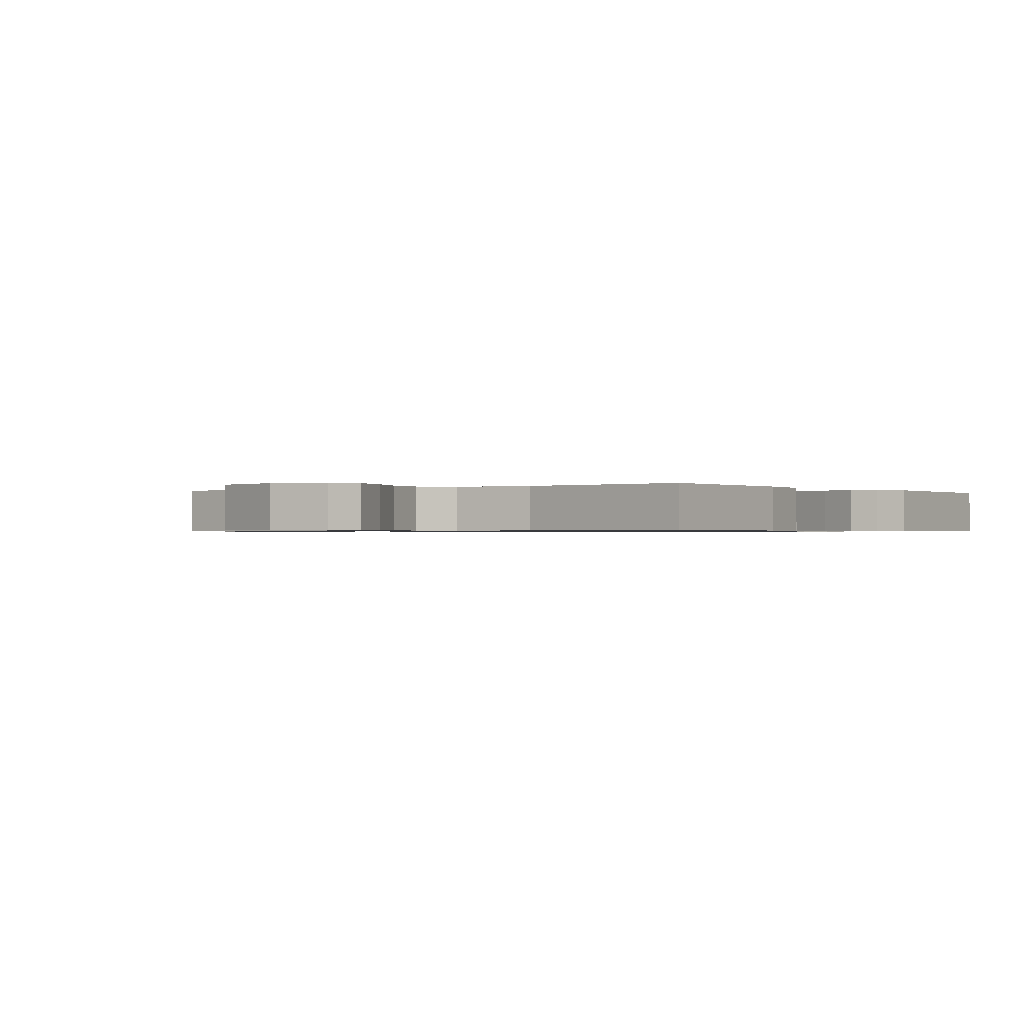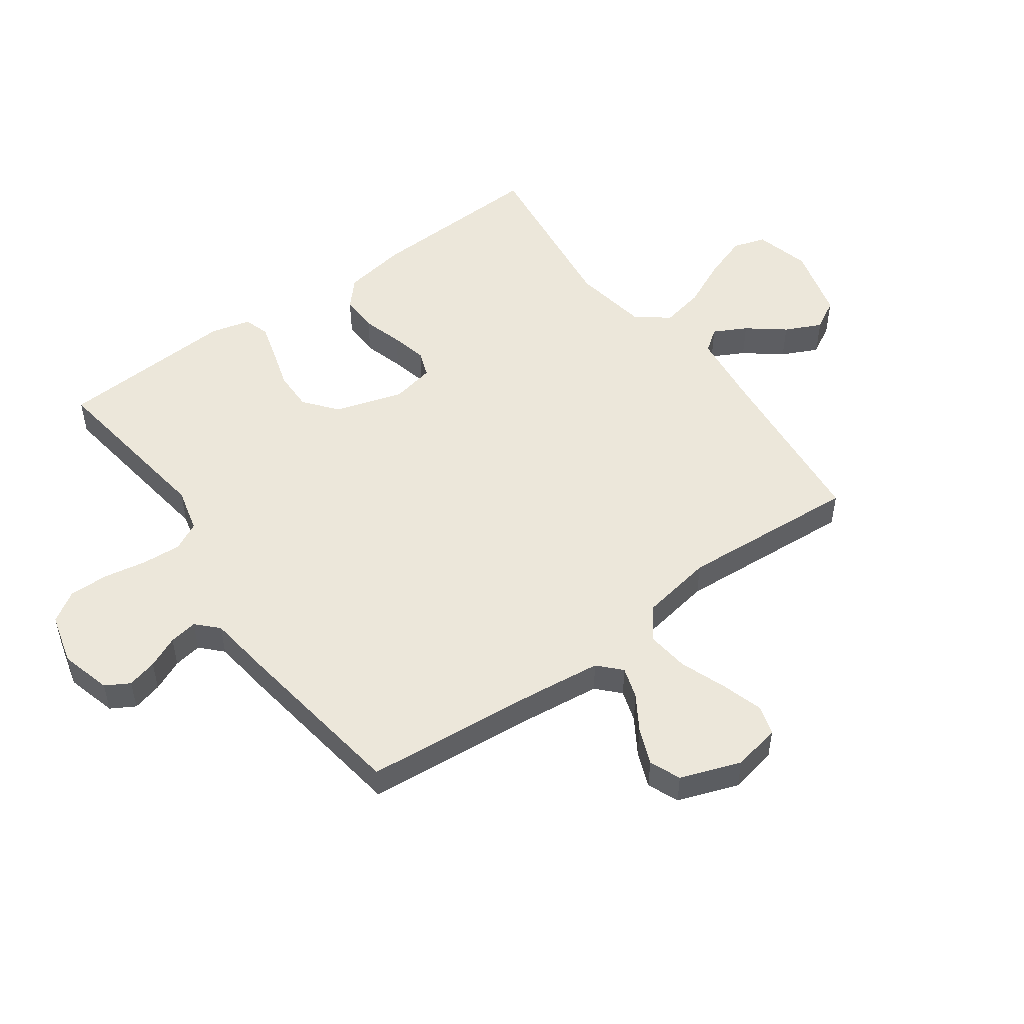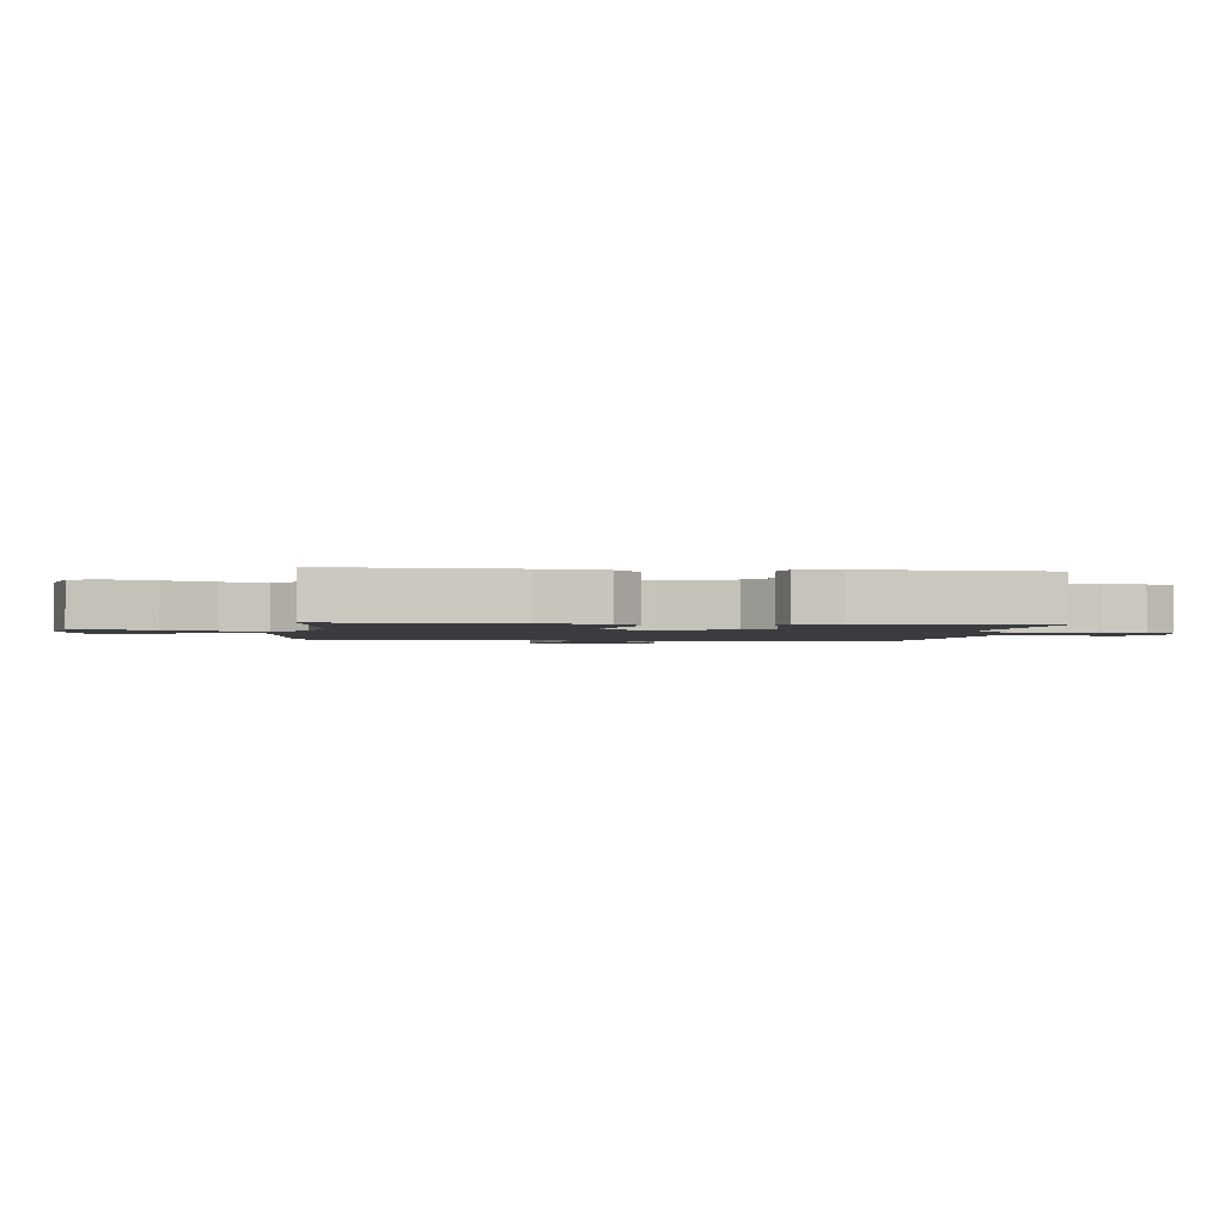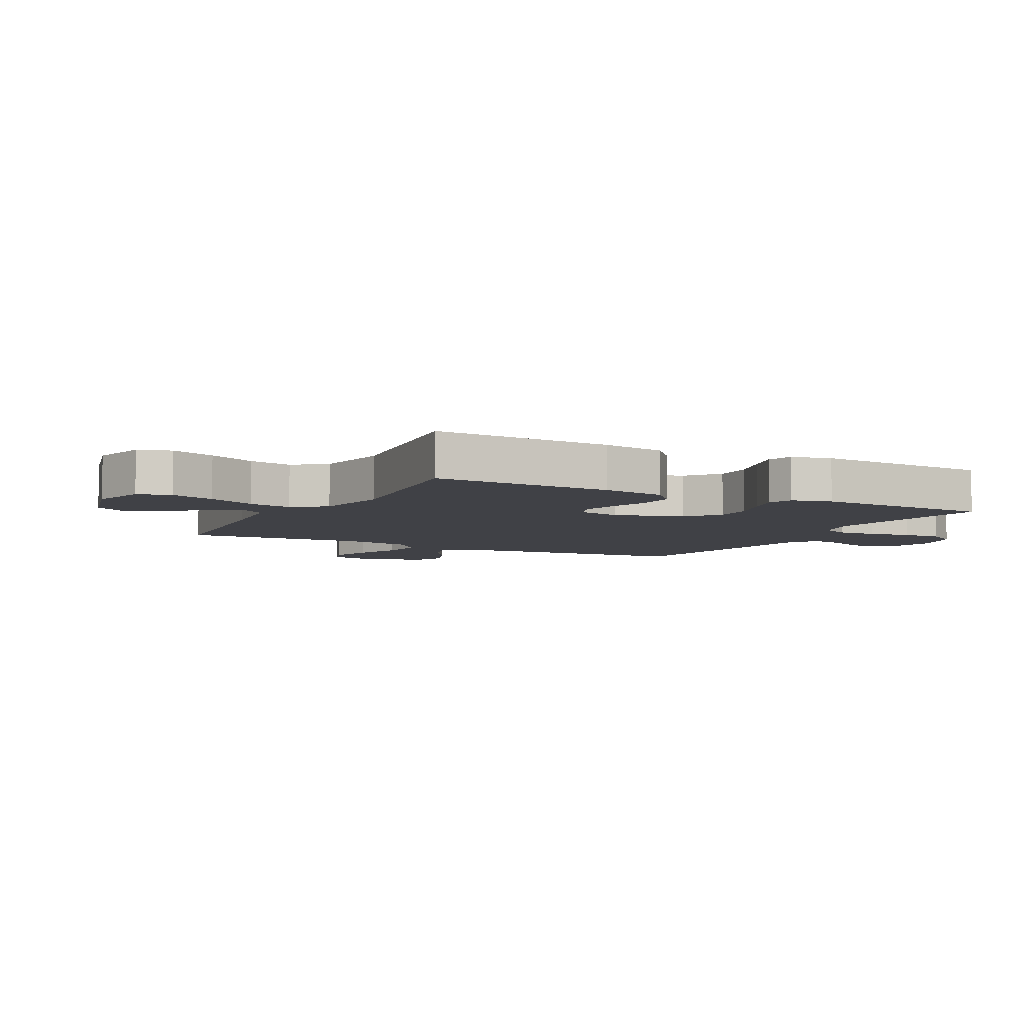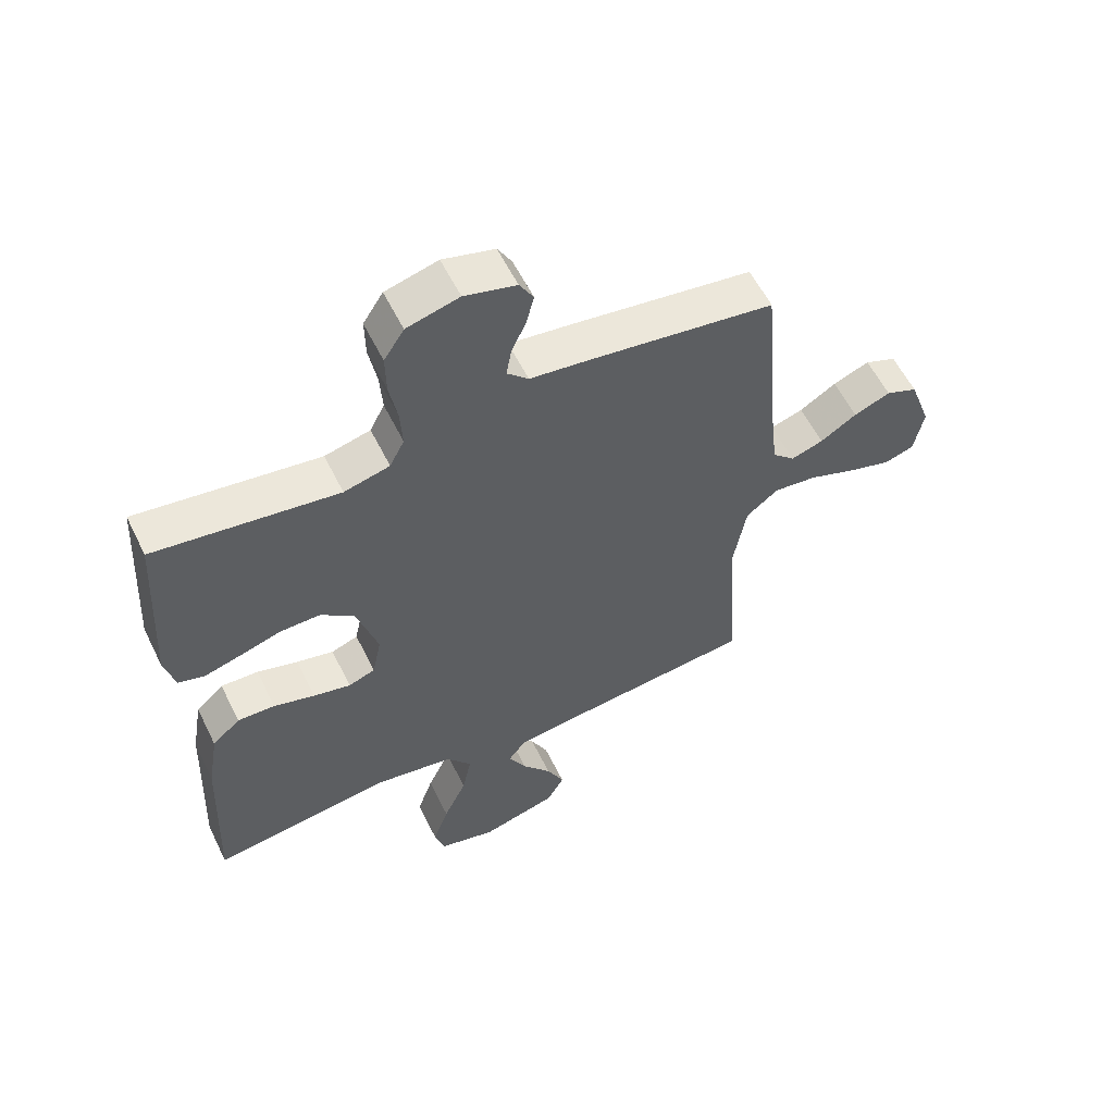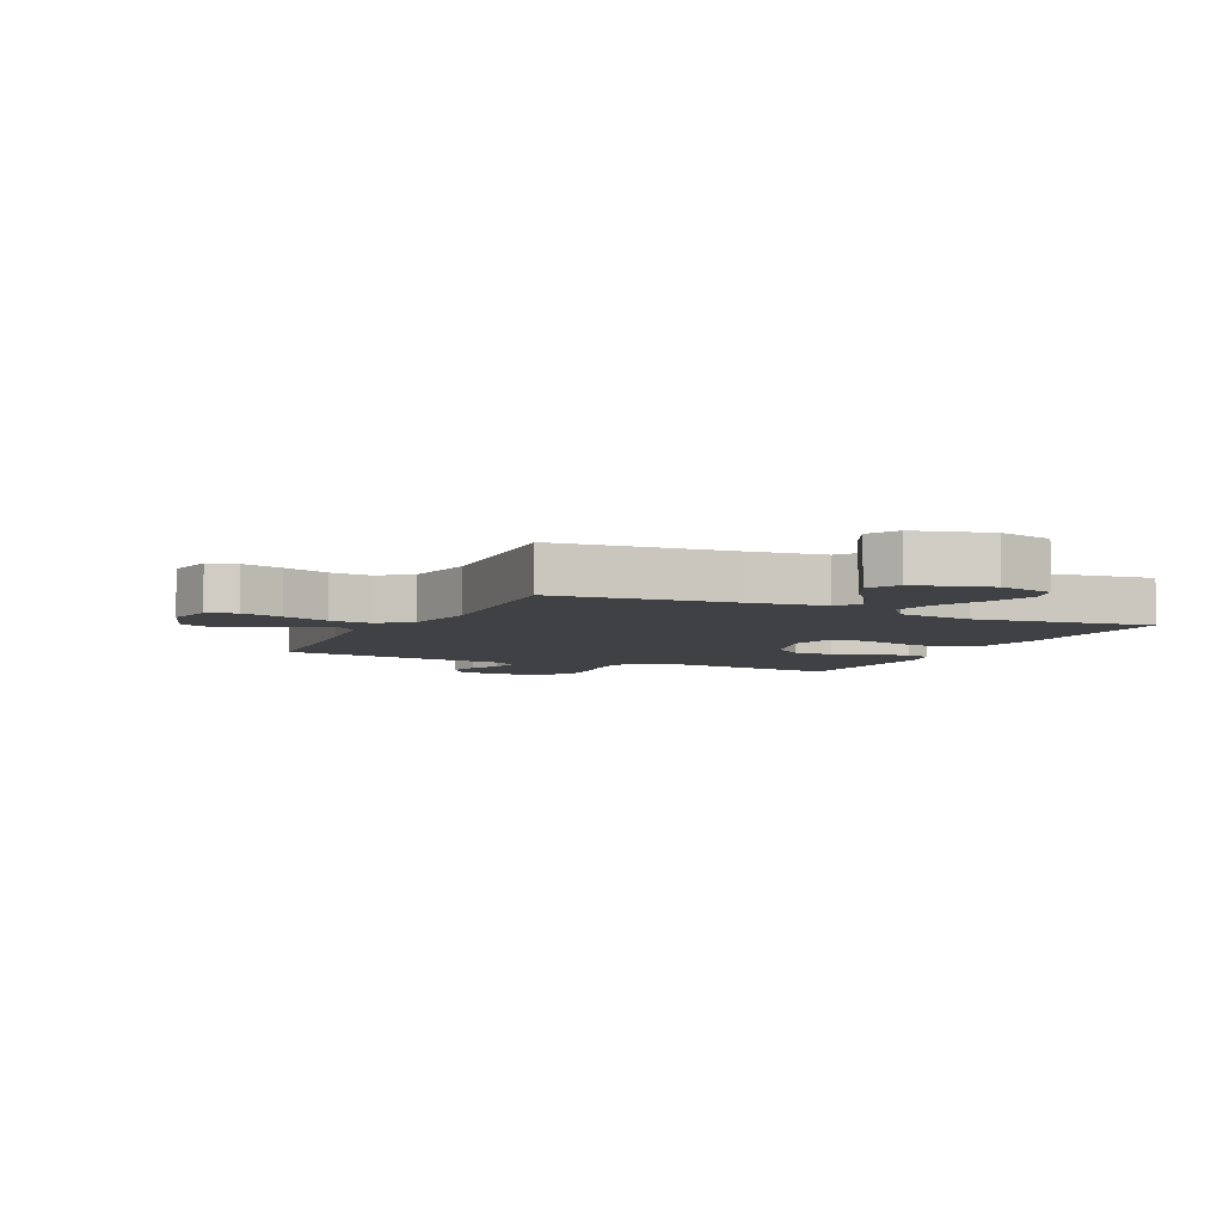
<metadata>
{"format":"obj","ext":"obj","renderer":"f3d","projection":"perspective","resolution":1024,"background":"white","views":[{"elev":-0.6,"azim":-143.6,"up":"+Y"},{"elev":51.0,"azim":54.2,"up":"+Y"},{"elev":-1.8,"azim":-96.7,"up":"+Y"},{"elev":-6.0,"azim":-118.0,"up":"+Y"},{"elev":58.0,"azim":-26.1,"up":"+Z"},{"elev":-5.6,"azim":154.6,"up":"+Y"}]}
</metadata>
<code>
v 0.5 0.07 -0.5
v 0.2 0.07 -0.53
v 0.076 0.07 -0.545
v 0.048 0.07 -0.583
v 0.077 0.07 -0.638
v 0.125 0.07 -0.699
v 0.154 0.07 -0.76
v 0.125 0.07 -0.811
v 0 0.07 -0.845
v -0.093 0.07 -0.821
v -0.11 0.07 -0.766
v -0.084 0.07 -0.691
v -0.046 0.07 -0.61
v -0.031 0.07 -0.537
v -0.072 0.07 -0.483
v -0.2 0.07 -0.462
v -0.5 0.07 -0.5
v -0.487 0.07 -0.2
v -0.469 0.07 -0.093
v -0.423 0.07 -0.052
v -0.361 0.07 -0.054
v -0.293 0.07 -0.074
v -0.232 0.07 -0.088
v -0.188 0.07 -0.072
v -0.173 0.07 0
v -0.208 0.07 0.115
v -0.263 0.07 0.159
v -0.33 0.07 0.158
v -0.398 0.07 0.137
v -0.458 0.07 0.12
v -0.501 0.07 0.133
v -0.518 0.07 0.2
v -0.5 0.07 0.5
v -0.2 0.07 0.459
v -0.125 0.07 0.478
v -0.101 0.07 0.525
v -0.105 0.07 0.591
v -0.118 0.07 0.662
v -0.119 0.07 0.729
v -0.086 0.07 0.78
v 0 0.07 0.803
v 0.085 0.07 0.78
v 0.108 0.07 0.74
v 0.095 0.07 0.69
v 0.071 0.07 0.637
v 0.063 0.07 0.59
v 0.098 0.07 0.556
v 0.2 0.07 0.543
v 0.5 0.07 0.5
v 0.526 0.07 0.2
v 0.54 0.07 0.078
v 0.577 0.07 0.043
v 0.63 0.07 0.06
v 0.69 0.07 0.098
v 0.75 0.07 0.122
v 0.802 0.07 0.101
v 0.838 0.07 0
v 0.822 0.07 -0.08
v 0.773 0.07 -0.095
v 0.703 0.07 -0.074
v 0.625 0.07 -0.045
v 0.554 0.07 -0.037
v 0.501 0.07 -0.079
v 0.48 0.07 -0.2
v 0.5 0 -0.5
v 0.2 0 -0.53
v 0.076 0 -0.545
v 0.048 0 -0.583
v 0.077 0 -0.638
v 0.125 0 -0.699
v 0.154 0 -0.76
v 0.125 0 -0.811
v 0 0 -0.845
v -0.093 0 -0.821
v -0.11 0 -0.766
v -0.084 0 -0.691
v -0.046 0 -0.61
v -0.031 0 -0.537
v -0.072 0 -0.483
v -0.2 0 -0.462
v -0.5 0 -0.5
v -0.487 0 -0.2
v -0.469 0 -0.093
v -0.423 0 -0.052
v -0.361 0 -0.054
v -0.293 0 -0.074
v -0.232 0 -0.088
v -0.188 0 -0.072
v -0.173 0 0
v -0.208 0 0.115
v -0.263 0 0.159
v -0.33 0 0.158
v -0.398 0 0.137
v -0.458 0 0.12
v -0.501 0 0.133
v -0.518 0 0.2
v -0.5 0 0.5
v -0.2 0 0.459
v -0.125 0 0.478
v -0.101 0 0.525
v -0.105 0 0.591
v -0.118 0 0.662
v -0.119 0 0.729
v -0.086 0 0.78
v 0 0 0.803
v 0.085 0 0.78
v 0.108 0 0.74
v 0.095 0 0.69
v 0.071 0 0.637
v 0.063 0 0.59
v 0.098 0 0.556
v 0.2 0 0.543
v 0.5 0 0.5
v 0.526 0 0.2
v 0.54 0 0.078
v 0.577 0 0.043
v 0.63 0 0.06
v 0.69 0 0.098
v 0.75 0 0.122
v 0.802 0 0.101
v 0.838 0 0
v 0.822 0 -0.08
v 0.773 0 -0.095
v 0.703 0 -0.074
v 0.625 0 -0.045
v 0.554 0 -0.037
v 0.501 0 -0.079
v 0.48 0 -0.2
f 59 60 61
f 58 59 61
f 57 58 61
f 56 57 61
f 55 56 61
f 54 55 61
f 53 54 61
f 52 53 61 62
f 51 52 62 63
f 47 48 49 50
f 47 50 51 63
f 43 44 45
f 42 43 45
f 41 42 45
f 40 41 45
f 39 40 45
f 38 39 45
f 37 38 45
f 36 37 45 46
f 47 63 64
f 46 47 64
f 36 46 64
f 35 36 64
f 32 33 34
f 31 32 34
f 30 31 34
f 29 30 34
f 28 29 34
f 20 21 22
f 19 20 22
f 18 19 22
f 17 18 22
f 16 17 22
f 15 16 22 23
f 14 15 23 24
f 11 12 13
f 10 11 13
f 9 10 13
f 8 9 13
f 7 8 13
f 6 7 13
f 5 6 13
f 4 5 13 14
f 14 24 25
f 4 14 25
f 3 4 25
f 64 1 2
f 3 25 26
f 2 3 26
f 64 2 26
f 35 64 26
f 27 28 34 35
f 26 27 35
f 125 124 123
f 125 123 122
f 125 122 121
f 125 121 120
f 125 120 119
f 125 119 118
f 125 118 117
f 126 125 117 116
f 127 126 116 115
f 114 113 112 111
f 127 115 114 111
f 109 108 107
f 109 107 106
f 109 106 105
f 109 105 104
f 109 104 103
f 109 103 102
f 109 102 101
f 110 109 101 100
f 128 127 111
f 128 111 110
f 128 110 100
f 128 100 99
f 98 97 96
f 98 96 95
f 98 95 94
f 98 94 93
f 98 93 92
f 86 85 84
f 86 84 83
f 86 83 82
f 86 82 81
f 86 81 80
f 87 86 80 79
f 88 87 79 78
f 77 76 75
f 77 75 74
f 77 74 73
f 77 73 72
f 77 72 71
f 77 71 70
f 77 70 69
f 78 77 69 68
f 89 88 78
f 89 78 68
f 89 68 67
f 66 65 128
f 90 89 67
f 90 67 66
f 90 66 128
f 90 128 99
f 99 98 92 91
f 99 91 90
f 1 65 66 2
f 2 66 67 3
f 3 67 68 4
f 4 68 69 5
f 5 69 70 6
f 6 70 71 7
f 7 71 72 8
f 8 72 73 9
f 9 73 74 10
f 10 74 75 11
f 11 75 76 12
f 12 76 77 13
f 13 77 78 14
f 14 78 79 15
f 15 79 80 16
f 16 80 81 17
f 17 81 82 18
f 18 82 83 19
f 19 83 84 20
f 20 84 85 21
f 21 85 86 22
f 22 86 87 23
f 23 87 88 24
f 24 88 89 25
f 25 89 90 26
f 26 90 91 27
f 27 91 92 28
f 28 92 93 29
f 29 93 94 30
f 30 94 95 31
f 31 95 96 32
f 32 96 97 33
f 33 97 98 34
f 34 98 99 35
f 35 99 100 36
f 36 100 101 37
f 37 101 102 38
f 38 102 103 39
f 39 103 104 40
f 40 104 105 41
f 41 105 106 42
f 42 106 107 43
f 43 107 108 44
f 44 108 109 45
f 45 109 110 46
f 46 110 111 47
f 47 111 112 48
f 48 112 113 49
f 49 113 114 50
f 50 114 115 51
f 51 115 116 52
f 52 116 117 53
f 53 117 118 54
f 54 118 119 55
f 55 119 120 56
f 56 120 121 57
f 57 121 122 58
f 58 122 123 59
f 59 123 124 60
f 60 124 125 61
f 61 125 126 62
f 62 126 127 63
f 63 127 128 64
f 64 128 65 1

</code>
